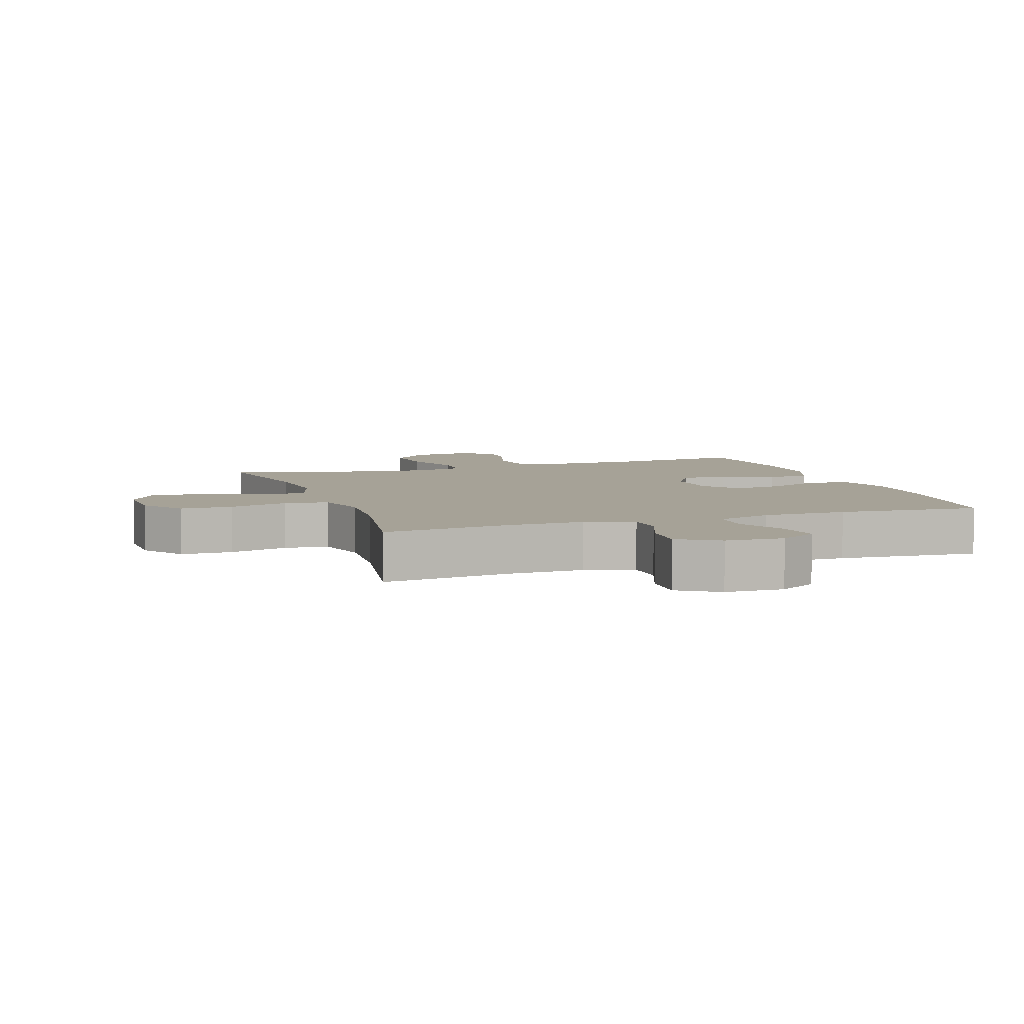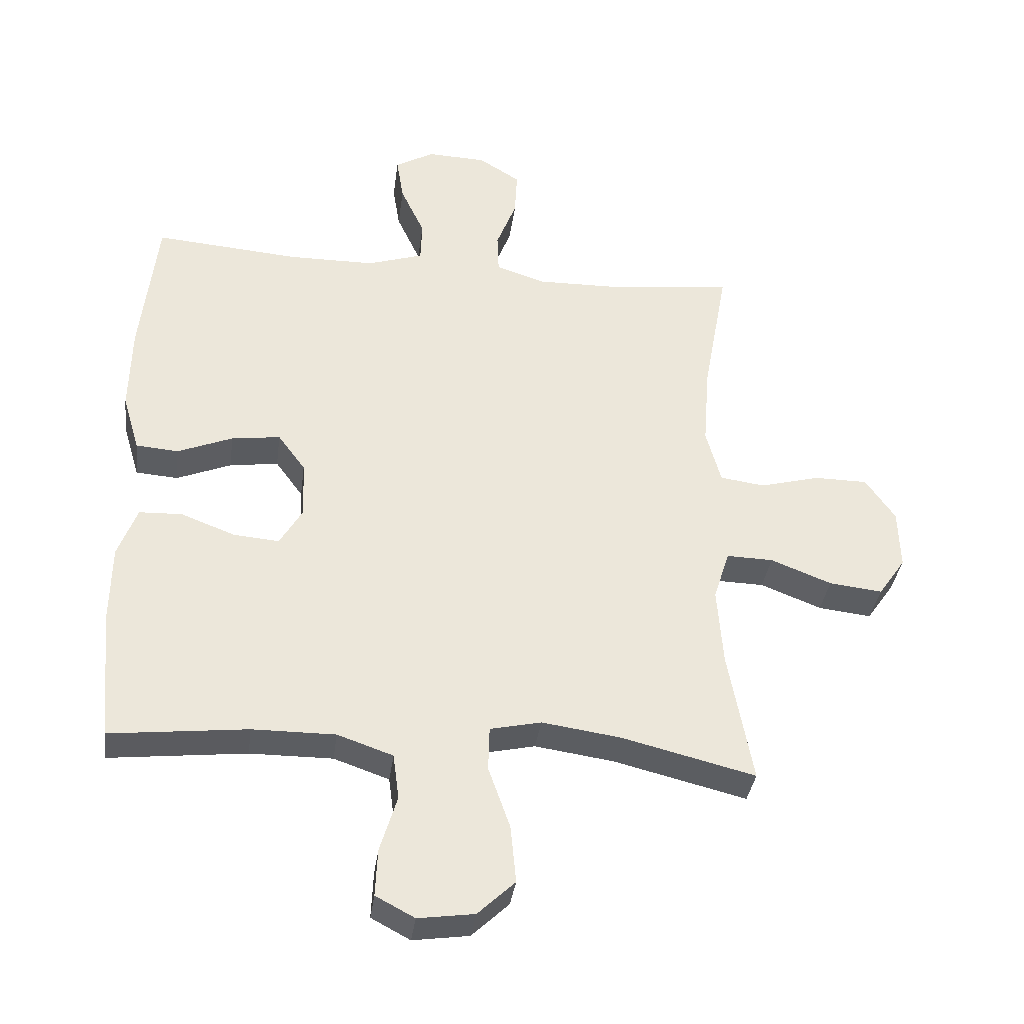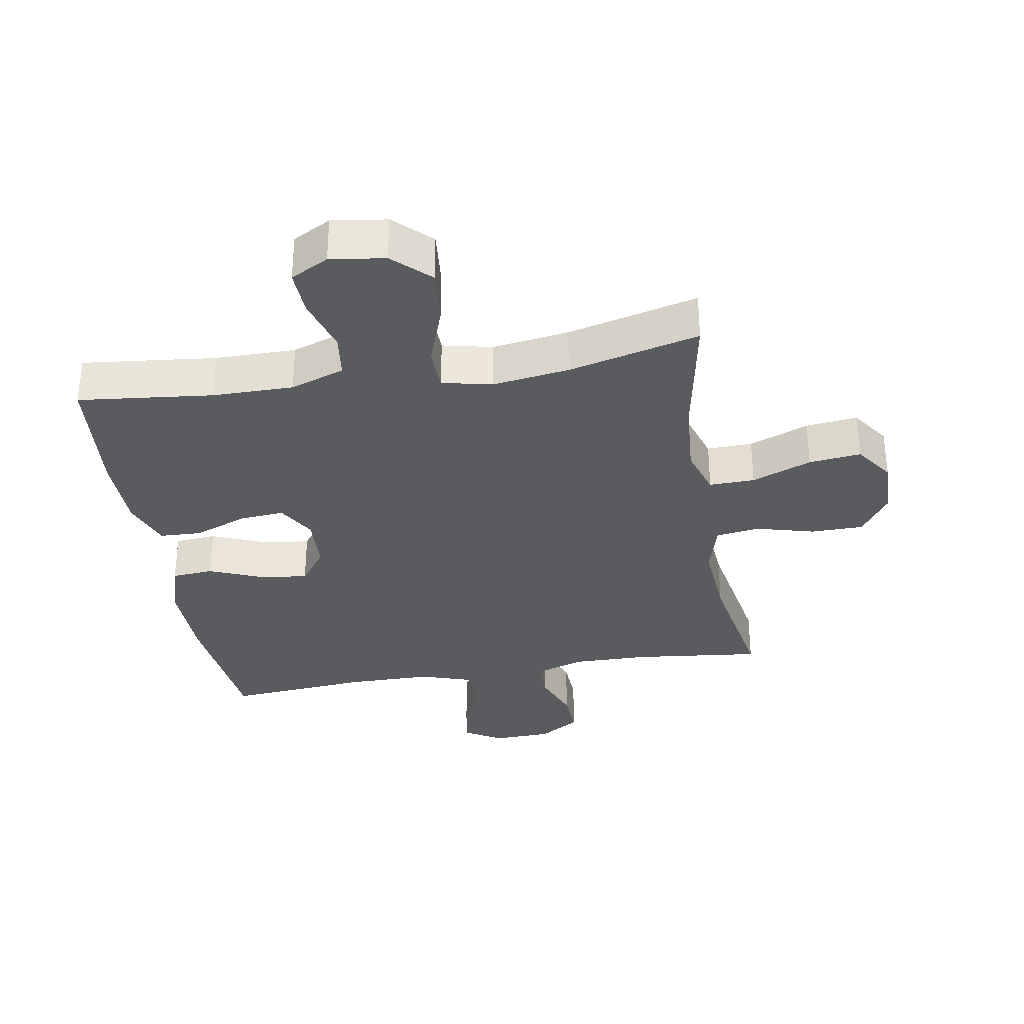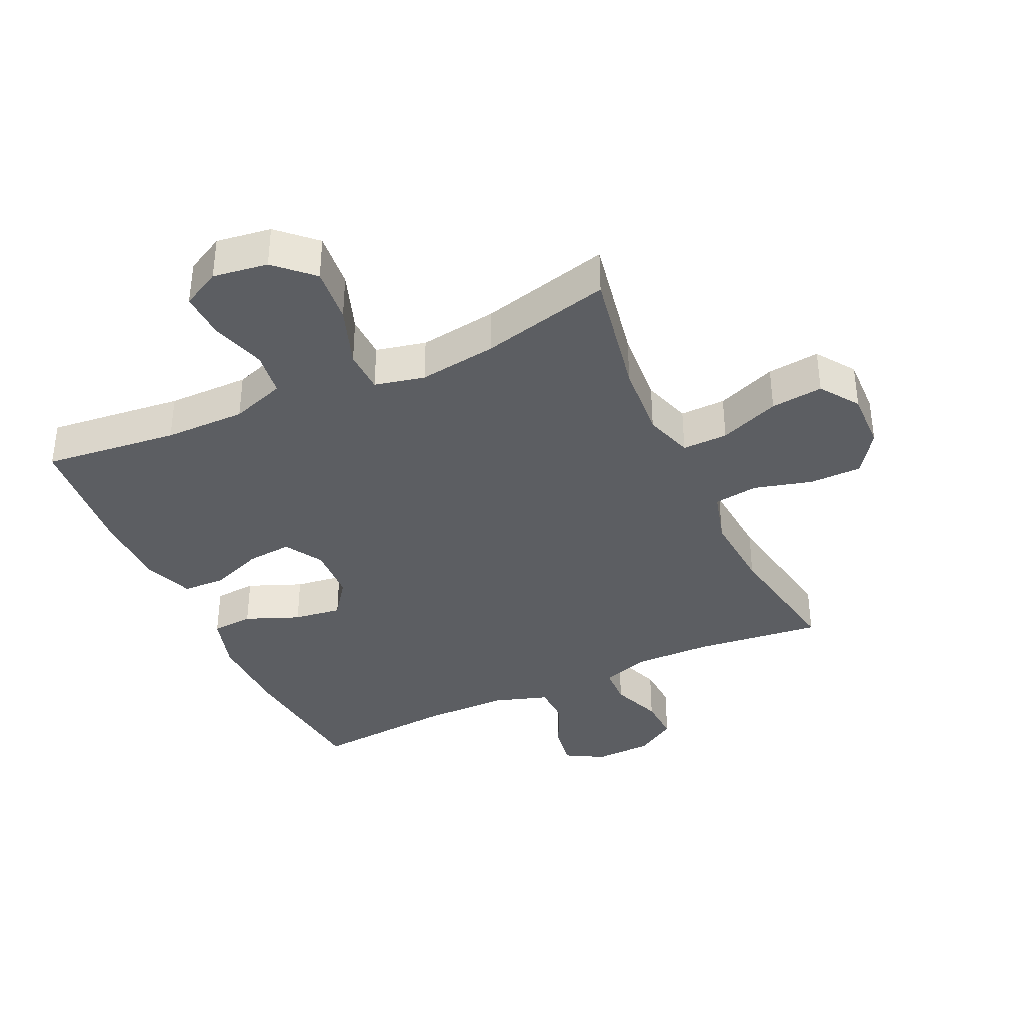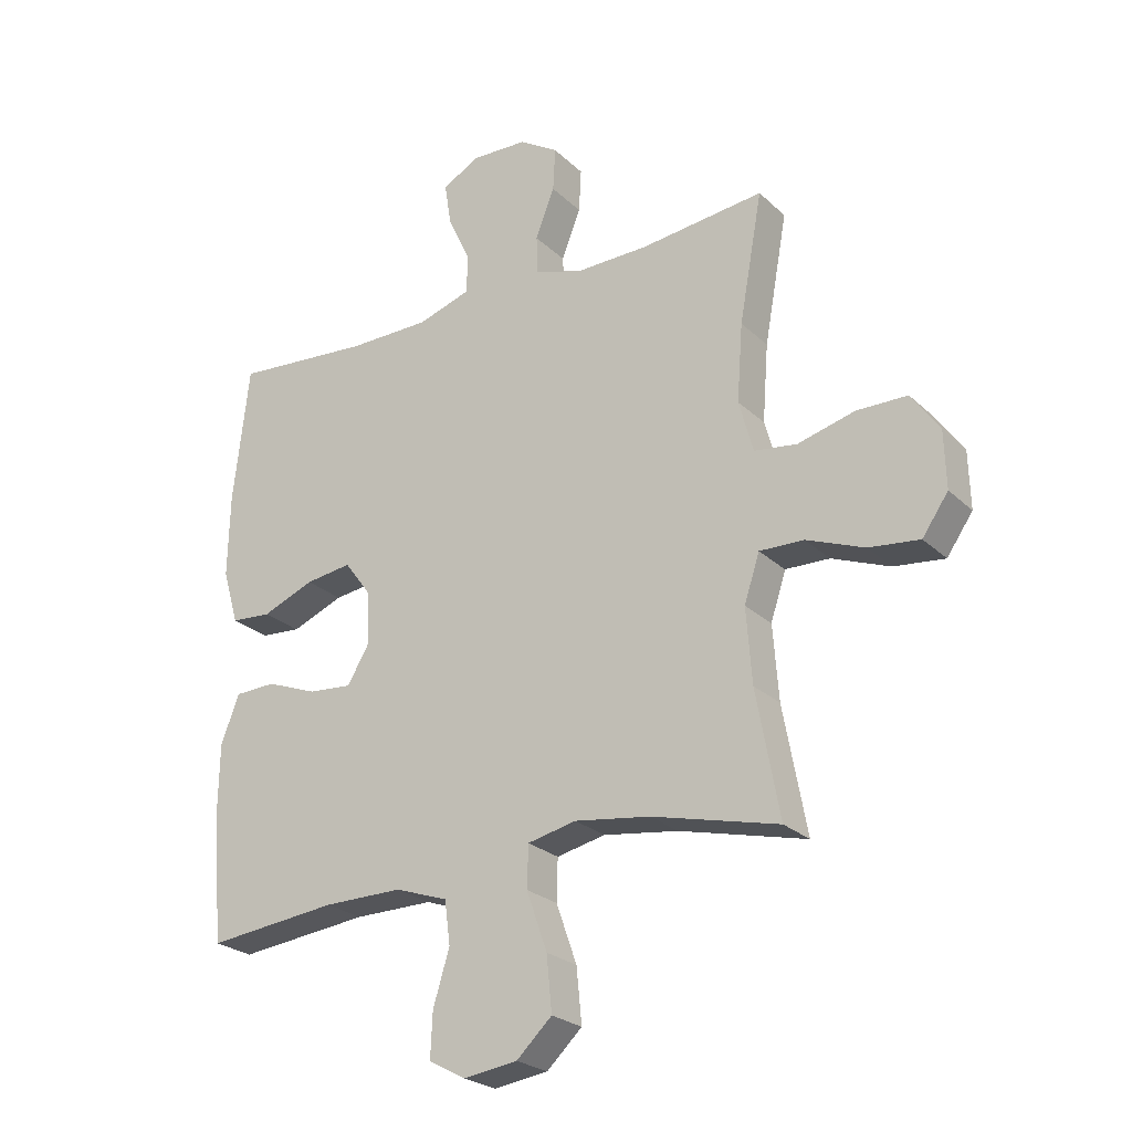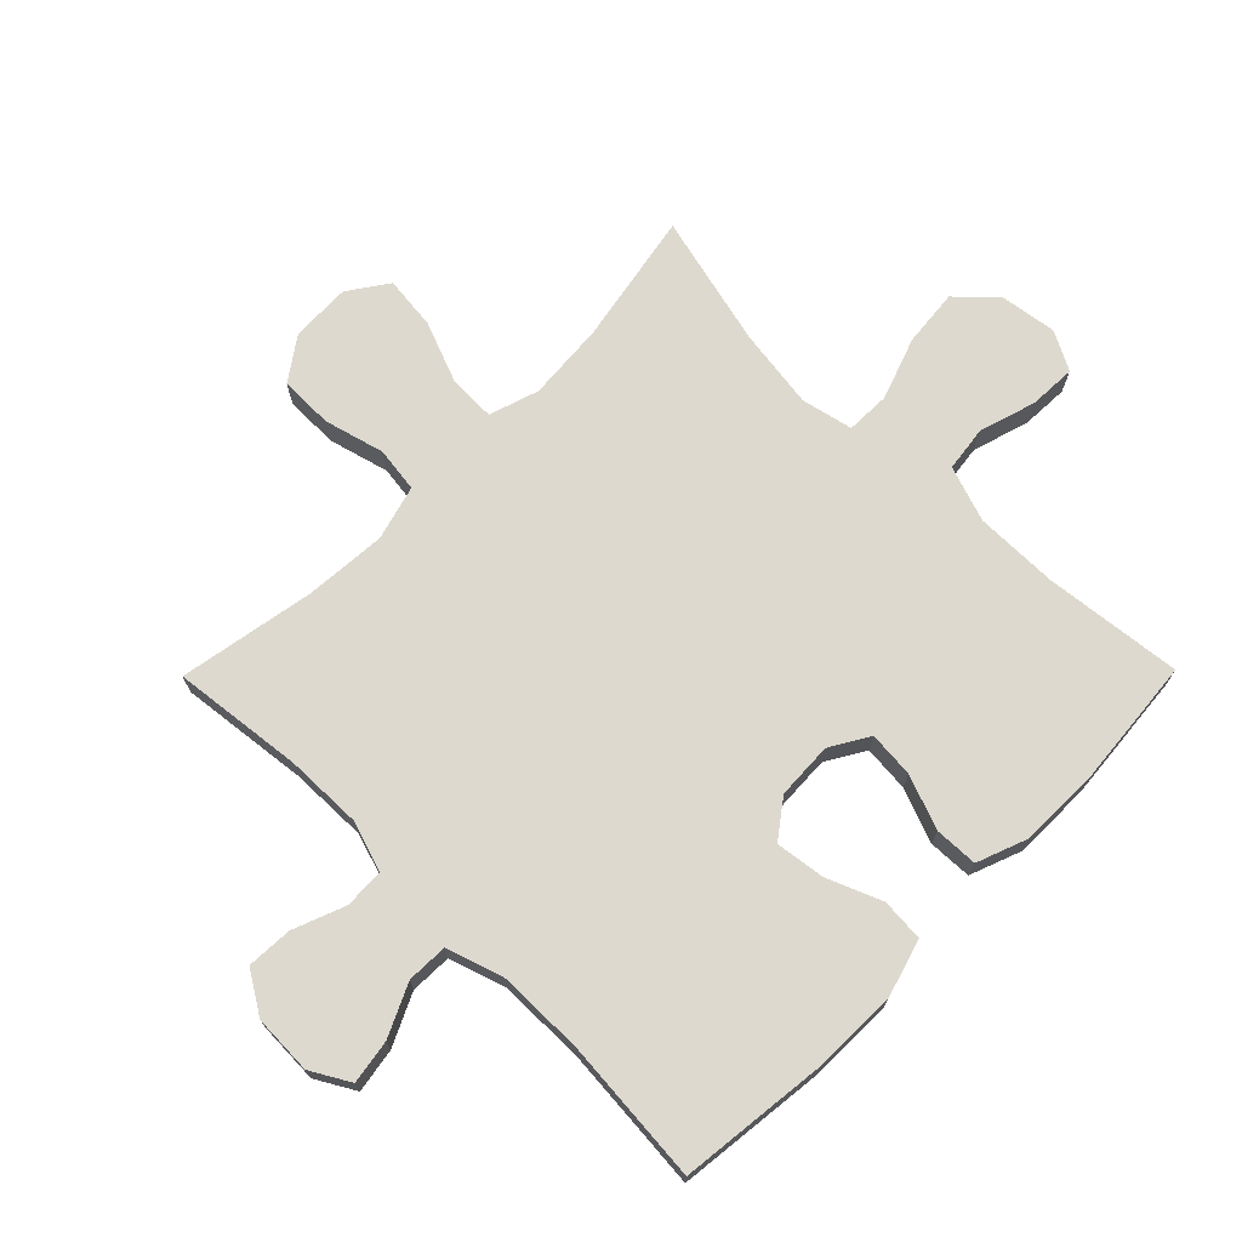
<metadata>
{"format":"obj","ext":"obj","renderer":"f3d","projection":"perspective","resolution":1024,"background":"white","views":[{"elev":6.4,"azim":-19.0,"up":"+Y"},{"elev":-35.5,"azim":172.5,"up":"+Z"},{"elev":-33.4,"azim":-170.4,"up":"+Y"},{"elev":-37.6,"azim":-155.2,"up":"+Y"},{"elev":-24.7,"azim":-145.9,"up":"+Z"},{"elev":71.4,"azim":44.6,"up":"+Y"}]}
</metadata>
<code>
o path4128
v 0.5485 0.0375 -0.297
v 0.5466 0.0375 -0.1734
v 0.5162 0.0375 -0.09354
v 0.4479 0.0375 -0.09102
v 0.3629 0.0375 -0.1236
v 0.2902 0.0375 -0.1298
v 0.2537 0.0375 -0.06863
v 0.2577 0.0375 0.02099
v 0.3011 0.0375 0.07983
v 0.3785 0.0375 0.06944
v 0.4654 0.0375 0.03427
v 0.5327 0.0375 0.03949
v 0.5594 0.0375 0.1297
v 0.5564 0.0375 0.2675
v 0.5302 0.0375 0.4976
v 0.3007 0.0375 0.4789
v 0.1638 0.0375 0.4799
v 0.07558 0.0375 0.5082
v 0.07345 0.0375 0.5733
v 0.1114 0.0375 0.6546
v 0.1226 0.0375 0.7241
v 0.06127 0.0375 0.759
v -0.03264 0.0375 0.7555
v -0.09802 0.0375 0.7148
v -0.09421 0.0375 0.6424
v -0.06253 0.0375 0.561
v -0.06481 0.0375 0.4977
v -0.1438 0.0375 0.4722
v -0.2663 0.0375 0.4742
v -0.4717 0.0375 0.4976
v -0.4329 0.0375 0.2835
v -0.4231 0.0375 0.1544
v -0.447 0.0375 0.06796
v -0.518 0.0375 0.0583
v -0.6125 0.0375 0.08355
v -0.6972 0.0375 0.08284
v -0.7443 0.0375 0.01539
v -0.747 0.0375 -0.07922
v -0.7038 0.0375 -0.1413
v -0.6194 0.0375 -0.1318
v -0.5227 0.0375 -0.0942
v -0.449 0.0375 -0.09237
v -0.4236 0.0375 -0.1707
v -0.4329 0.0375 -0.2948
v -0.4717 0.0375 -0.5041
v -0.2609 0.0375 -0.452
v -0.1351 0.0375 -0.434
v -0.05404 0.0375 -0.452
v -0.05207 0.0375 -0.5218
v -0.08649 0.0375 -0.6193
v -0.09528 0.0375 -0.7103
v -0.03635 0.0375 -0.7659
v 0.05274 0.0375 -0.7785
v 0.1145 0.0375 -0.7458
v 0.1112 0.0375 -0.6713
v 0.0838 0.0375 -0.5819
v 0.09322 0.0375 -0.51
v 0.1811 0.0375 -0.4797
v 0.3123 0.0375 -0.4803
v 0.5302 0.0375 -0.5041
v 0.5485 -0.0375 -0.297
v 0.5466 -0.0375 -0.1734
v 0.5162 -0.0375 -0.09354
v 0.4479 -0.0375 -0.09102
v 0.3629 -0.0375 -0.1236
v 0.2902 -0.0375 -0.1298
v 0.2537 -0.0375 -0.06863
v 0.2577 -0.0375 0.02099
v 0.3011 -0.0375 0.07983
v 0.3785 -0.0375 0.06944
v 0.4654 -0.0375 0.03427
v 0.5327 -0.0375 0.03949
v 0.5594 -0.0375 0.1297
v 0.5564 -0.0375 0.2675
v 0.5302 -0.0375 0.4976
v 0.3007 -0.0375 0.4789
v 0.1638 -0.0375 0.4799
v 0.07558 -0.0375 0.5082
v 0.07345 -0.0375 0.5733
v 0.1114 -0.0375 0.6546
v 0.1226 -0.0375 0.7241
v 0.06127 -0.0375 0.759
v -0.03264 -0.0375 0.7555
v -0.09802 -0.0375 0.7148
v -0.09421 -0.0375 0.6424
v -0.06253 -0.0375 0.561
v -0.06481 -0.0375 0.4977
v -0.1438 -0.0375 0.4722
v -0.2663 -0.0375 0.4742
v -0.4717 -0.0375 0.4976
v -0.4329 -0.0375 0.2835
v -0.4231 -0.0375 0.1544
v -0.447 -0.0375 0.06796
v -0.518 -0.0375 0.0583
v -0.6125 -0.0375 0.08355
v -0.6972 -0.0375 0.08284
v -0.7443 -0.0375 0.01539
v -0.747 -0.0375 -0.07922
v -0.7038 -0.0375 -0.1413
v -0.6194 -0.0375 -0.1318
v -0.5227 -0.0375 -0.0942
v -0.449 -0.0375 -0.09237
v -0.4236 -0.0375 -0.1707
v -0.4329 -0.0375 -0.2948
v -0.4717 -0.0375 -0.5041
v -0.2609 -0.0375 -0.452
v -0.1351 -0.0375 -0.434
v -0.05404 -0.0375 -0.452
v -0.05207 -0.0375 -0.5218
v -0.08649 -0.0375 -0.6193
v -0.09528 -0.0375 -0.7103
v -0.03635 -0.0375 -0.7659
v 0.05274 -0.0375 -0.7785
v 0.1145 -0.0375 -0.7458
v 0.1112 -0.0375 -0.6713
v 0.0838 -0.0375 -0.5819
v 0.09322 -0.0375 -0.51
v 0.1811 -0.0375 -0.4797
v 0.3123 -0.0375 -0.4803
v 0.5302 -0.0375 -0.5041
v -0.03635 0.0375 -0.7659
v 0.05274 0.0375 -0.7785
v 0.1145 0.0375 -0.7458
v 0.1145 0.0375 -0.7458
v -0.09528 0.0375 -0.7103
v 0.1112 0.0375 -0.6713
v -0.08649 0.0375 -0.6193
v 0.0838 0.0375 -0.5819
v -0.05207 0.0375 -0.5218
v 0.09322 0.0375 -0.51
v 0.09322 0.0375 -0.51
v -0.05404 0.0375 -0.452
v -0.05404 0.0375 -0.452
v 0.1811 0.0375 -0.4797
v 0.3123 0.0375 -0.4803
v 0.5302 0.0375 -0.5041
v 0.5302 0.0375 -0.5041
v -0.4717 0.0375 -0.5041
v -0.4717 0.0375 -0.5041
v -0.2609 0.0375 -0.452
v -0.1351 0.0375 -0.434
v 0.5485 0.0375 -0.297
v -0.4329 0.0375 -0.2948
v 0.5466 0.0375 -0.1734
v -0.4236 0.0375 -0.1707
v 0.3629 0.0375 -0.1236
v 0.2902 0.0375 -0.1298
v 0.2902 0.0375 -0.1298
v 0.5162 0.0375 -0.09354
v 0.5162 0.0375 -0.09354
v -0.449 0.0375 -0.09237
v -0.449 0.0375 -0.09237
v -0.747 0.0375 -0.07922
v -0.7038 0.0375 -0.1413
v -0.7038 0.0375 -0.1413
v -0.6194 0.0375 -0.1318
v -0.5227 0.0375 -0.0942
v 0.2537 0.0375 -0.06863
v 0.4479 0.0375 -0.09102
v -0.7443 0.0375 0.01539
v 0.2577 0.0375 0.02099
v -0.6972 0.0375 0.08284
v 0.3011 0.0375 0.07983
v 0.3011 0.0375 0.07983
v 0.3785 0.0375 0.06944
v 0.4654 0.0375 0.03427
v 0.5327 0.0375 0.03949
v 0.5327 0.0375 0.03949
v 0.5594 0.0375 0.1297
v -0.6125 0.0375 0.08355
v -0.518 0.0375 0.0583
v -0.447 0.0375 0.06796
v -0.447 0.0375 0.06796
v -0.4231 0.0375 0.1544
v 0.5564 0.0375 0.2675
v -0.4329 0.0375 0.2835
v -0.4717 0.0375 0.4976
v -0.4717 0.0375 0.4976
v -0.1438 0.0375 0.4722
v -0.2663 0.0375 0.4742
v 0.5302 0.0375 0.4976
v 0.5302 0.0375 0.4976
v 0.3007 0.0375 0.4789
v -0.06481 0.0375 0.4977
v -0.06481 0.0375 0.4977
v 0.1638 0.0375 0.4799
v 0.07558 0.0375 0.5082
v 0.07558 0.0375 0.5082
v -0.06253 0.0375 0.561
v 0.07345 0.0375 0.5733
v -0.09421 0.0375 0.6424
v 0.1114 0.0375 0.6546
v -0.09802 0.0375 0.7148
v -0.09802 0.0375 0.7148
v 0.1226 0.0375 0.7241
v 0.1226 0.0375 0.7241
v -0.03264 0.0375 0.7555
v 0.06127 0.0375 0.759
v -0.03635 -0.0375 -0.7659
v 0.05274 -0.0375 -0.7785
v 0.1145 -0.0375 -0.7458
v 0.1145 -0.0375 -0.7458
v -0.09528 -0.0375 -0.7103
v 0.1112 -0.0375 -0.6713
v -0.08649 -0.0375 -0.6193
v 0.0838 -0.0375 -0.5819
v -0.05207 -0.0375 -0.5218
v 0.09322 -0.0375 -0.51
v 0.09322 -0.0375 -0.51
v -0.05404 -0.0375 -0.452
v -0.05404 -0.0375 -0.452
v 0.1811 -0.0375 -0.4797
v 0.3123 -0.0375 -0.4803
v 0.5302 -0.0375 -0.5041
v 0.5302 -0.0375 -0.5041
v -0.4717 -0.0375 -0.5041
v -0.4717 -0.0375 -0.5041
v -0.2609 -0.0375 -0.452
v -0.1351 -0.0375 -0.434
v 0.5485 -0.0375 -0.297
v -0.4329 -0.0375 -0.2948
v 0.5466 -0.0375 -0.1734
v -0.4236 -0.0375 -0.1707
v 0.3629 -0.0375 -0.1236
v 0.2902 -0.0375 -0.1298
v 0.2902 -0.0375 -0.1298
v 0.5162 -0.0375 -0.09354
v 0.5162 -0.0375 -0.09354
v -0.449 -0.0375 -0.09237
v -0.449 -0.0375 -0.09237
v -0.747 -0.0375 -0.07922
v -0.7038 -0.0375 -0.1413
v -0.7038 -0.0375 -0.1413
v -0.6194 -0.0375 -0.1318
v -0.5227 -0.0375 -0.0942
v 0.2537 -0.0375 -0.06863
v 0.4479 -0.0375 -0.09102
v -0.7443 -0.0375 0.01539
v 0.2577 -0.0375 0.02099
v -0.6972 -0.0375 0.08284
v 0.3011 -0.0375 0.07983
v 0.3011 -0.0375 0.07983
v 0.3785 -0.0375 0.06944
v 0.4654 -0.0375 0.03427
v 0.5327 -0.0375 0.03949
v 0.5327 -0.0375 0.03949
v 0.5594 -0.0375 0.1297
v -0.6125 -0.0375 0.08355
v -0.518 -0.0375 0.0583
v -0.447 -0.0375 0.06796
v -0.447 -0.0375 0.06796
v -0.4231 -0.0375 0.1544
v 0.5564 -0.0375 0.2675
v -0.4329 -0.0375 0.2835
v -0.4717 -0.0375 0.4976
v -0.4717 -0.0375 0.4976
v -0.1438 -0.0375 0.4722
v -0.2663 -0.0375 0.4742
v 0.5302 -0.0375 0.4976
v 0.5302 -0.0375 0.4976
v 0.3007 -0.0375 0.4789
v -0.06481 -0.0375 0.4977
v -0.06481 -0.0375 0.4977
v 0.1638 -0.0375 0.4799
v 0.07558 -0.0375 0.5082
v 0.07558 -0.0375 0.5082
v -0.06253 -0.0375 0.561
v 0.07345 -0.0375 0.5733
v -0.09421 -0.0375 0.6424
v 0.1114 -0.0375 0.6546
v -0.09802 -0.0375 0.7148
v -0.09802 -0.0375 0.7148
v 0.1226 -0.0375 0.7241
v 0.1226 -0.0375 0.7241
v -0.03264 -0.0375 0.7555
v 0.06127 -0.0375 0.759
f 207 205 206
f 236 250 229
f 262 265 267
f 222 224 220
f 236 229 223
f 199 204 205
f 218 221 216
f 250 249 229
f 267 268 269
f 224 225 213
f 265 262 239
f 275 270 276
f 234 231 232
f 273 276 270
f 236 210 225
f 270 269 268
f 239 250 236
f 241 264 239
f 243 253 241
f 227 237 222
f 212 210 208
f 213 225 212
f 254 257 258
f 204 199 200
f 275 269 270
f 235 248 234
f 220 213 214
f 269 275 271
f 238 231 234
f 239 257 252
f 265 239 264
f 254 258 255
f 208 210 207
f 236 219 210
f 208 207 206
f 205 203 199
f 238 248 240
f 204 200 201
f 236 223 219
f 225 210 212
f 264 241 261
f 239 252 250
f 238 234 248
f 219 223 218
f 247 253 243
f 259 261 253
f 245 247 244
f 244 247 243
f 261 241 253
f 248 235 249
f 206 205 204
f 220 224 213
f 229 249 235
f 224 222 237
f 268 267 265
f 239 262 257
f 252 257 254
f 223 221 218
f 52 53 113 112
f 53 124 202 113
f 51 52 112 111
f 54 55 115 114
f 50 51 111 110
f 55 56 116 115
f 49 50 110 109
f 56 131 209 116
f 133 49 109 211
f 57 58 118 117
f 59 137 215 119
f 58 59 119 118
f 139 46 106 217
f 46 47 107 106
f 47 48 108 107
f 60 1 61 120
f 44 45 105 104
f 1 2 62 61
f 43 44 104 103
f 5 148 226 65
f 2 150 228 62
f 152 43 103 230
f 38 155 233 98
f 39 40 100 99
f 40 41 101 100
f 6 7 67 66
f 4 5 65 64
f 3 4 64 63
f 41 42 102 101
f 37 38 98 97
f 7 8 68 67
f 36 37 97 96
f 8 164 242 68
f 10 11 71 70
f 11 168 246 71
f 12 13 73 72
f 35 36 96 95
f 34 35 95 94
f 173 34 94 251
f 32 33 93 92
f 9 10 70 69
f 13 14 74 73
f 31 32 92 91
f 178 31 91 256
f 28 29 89 88
f 182 16 76 260
f 14 15 75 74
f 185 28 88 263
f 16 17 77 76
f 17 188 266 77
f 29 30 90 89
f 26 27 87 86
f 18 19 79 78
f 25 26 86 85
f 19 20 80 79
f 194 25 85 272
f 20 196 274 80
f 23 24 84 83
f 22 23 83 82
f 21 22 82 81
f 129 128 127
f 158 151 172
f 184 189 187
f 144 142 146
f 158 145 151
f 121 127 126
f 140 138 143
f 172 151 171
f 189 191 190
f 146 135 147
f 187 161 184
f 197 198 192
f 156 154 153
f 195 192 198
f 158 147 132
f 192 190 191
f 161 158 172
f 163 161 186
f 165 163 175
f 149 144 159
f 134 130 132
f 135 134 147
f 176 180 179
f 126 122 121
f 197 192 191
f 157 156 170
f 142 136 135
f 191 193 197
f 160 156 153
f 161 174 179
f 187 186 161
f 176 177 180
f 130 129 132
f 158 132 141
f 130 128 129
f 127 121 125
f 160 162 170
f 126 123 122
f 158 141 145
f 147 134 132
f 186 183 163
f 161 172 174
f 160 170 156
f 141 140 145
f 169 165 175
f 181 175 183
f 167 166 169
f 166 165 169
f 183 175 163
f 170 171 157
f 128 126 127
f 142 135 146
f 151 157 171
f 146 159 144
f 190 187 189
f 161 179 184
f 174 176 179
f 145 140 143

</code>
